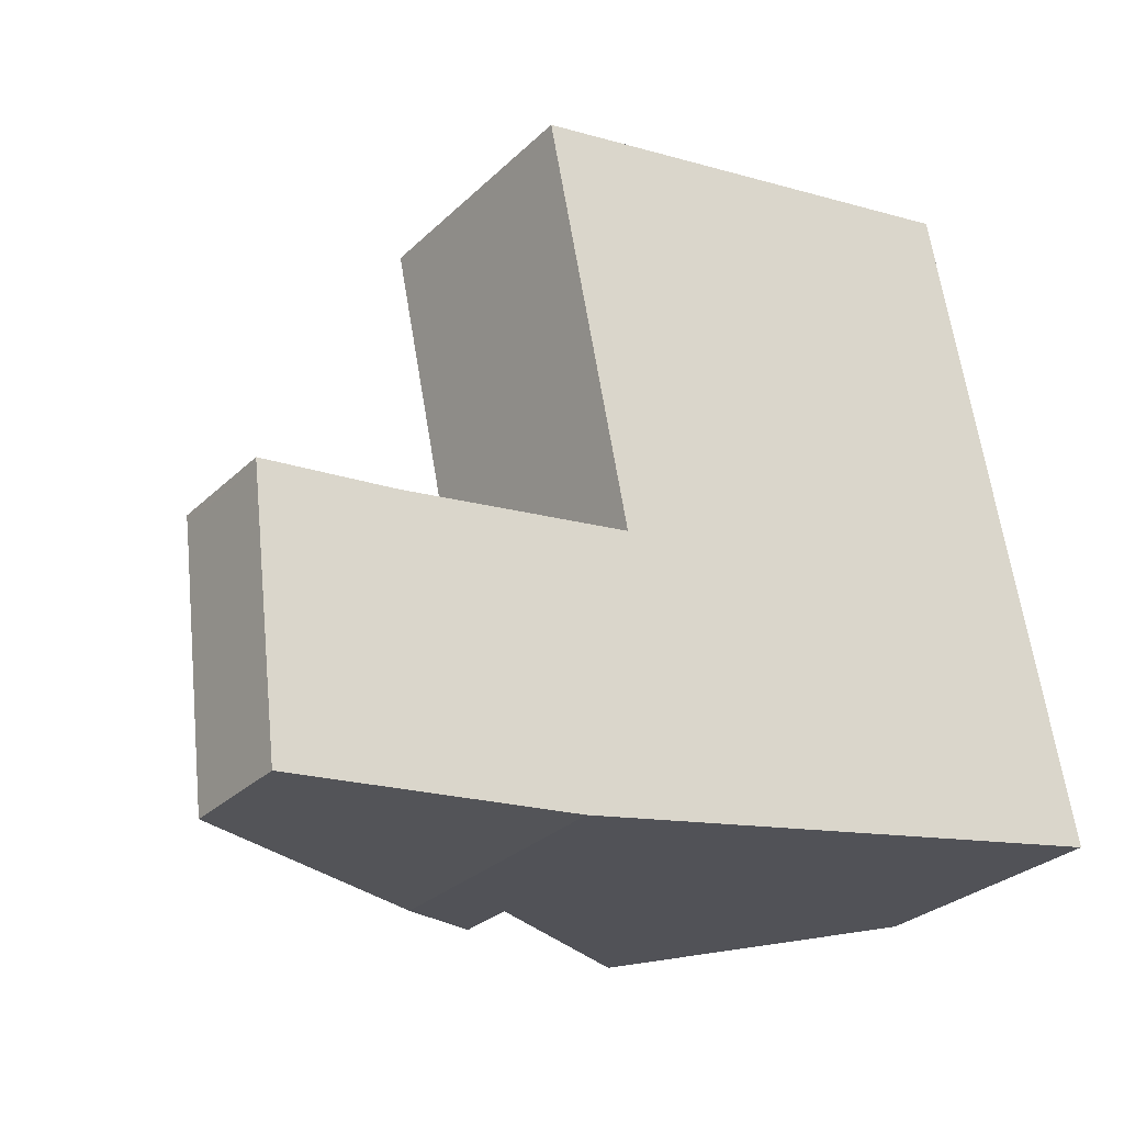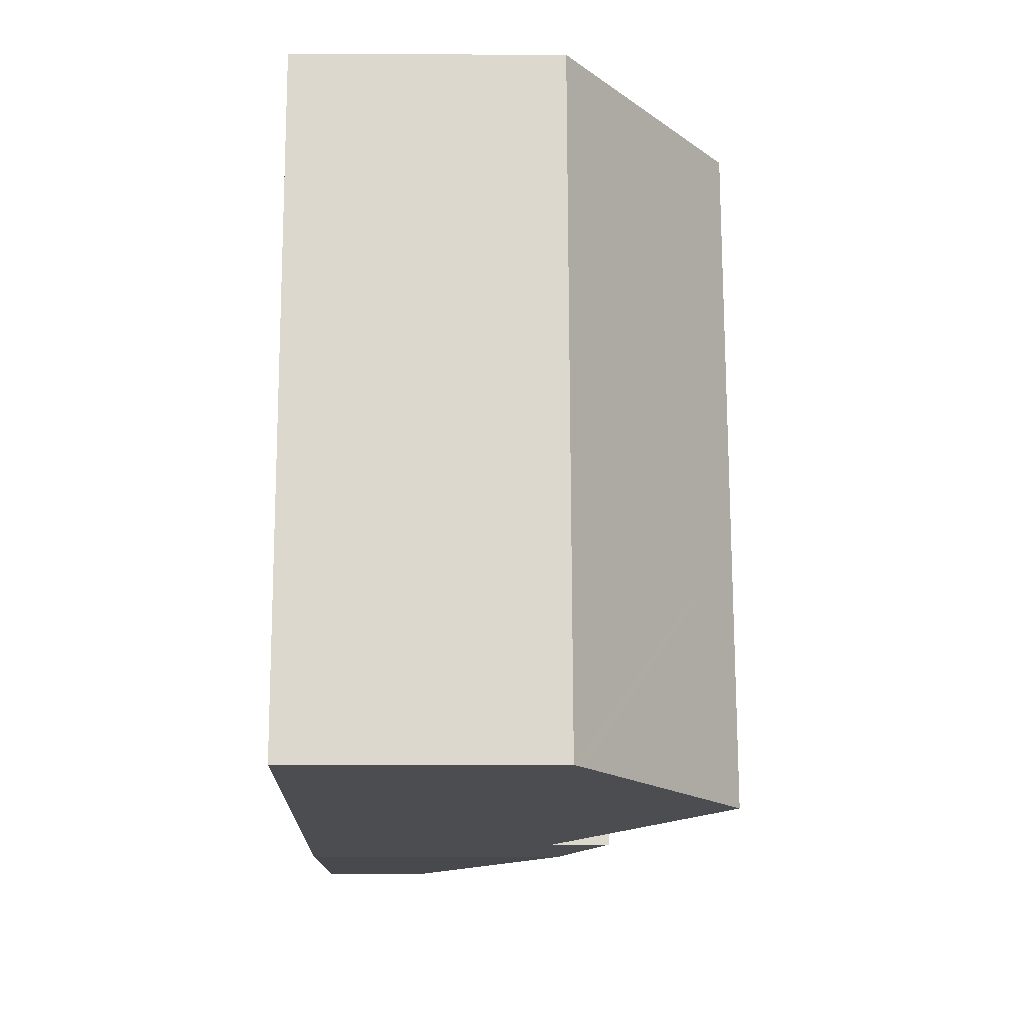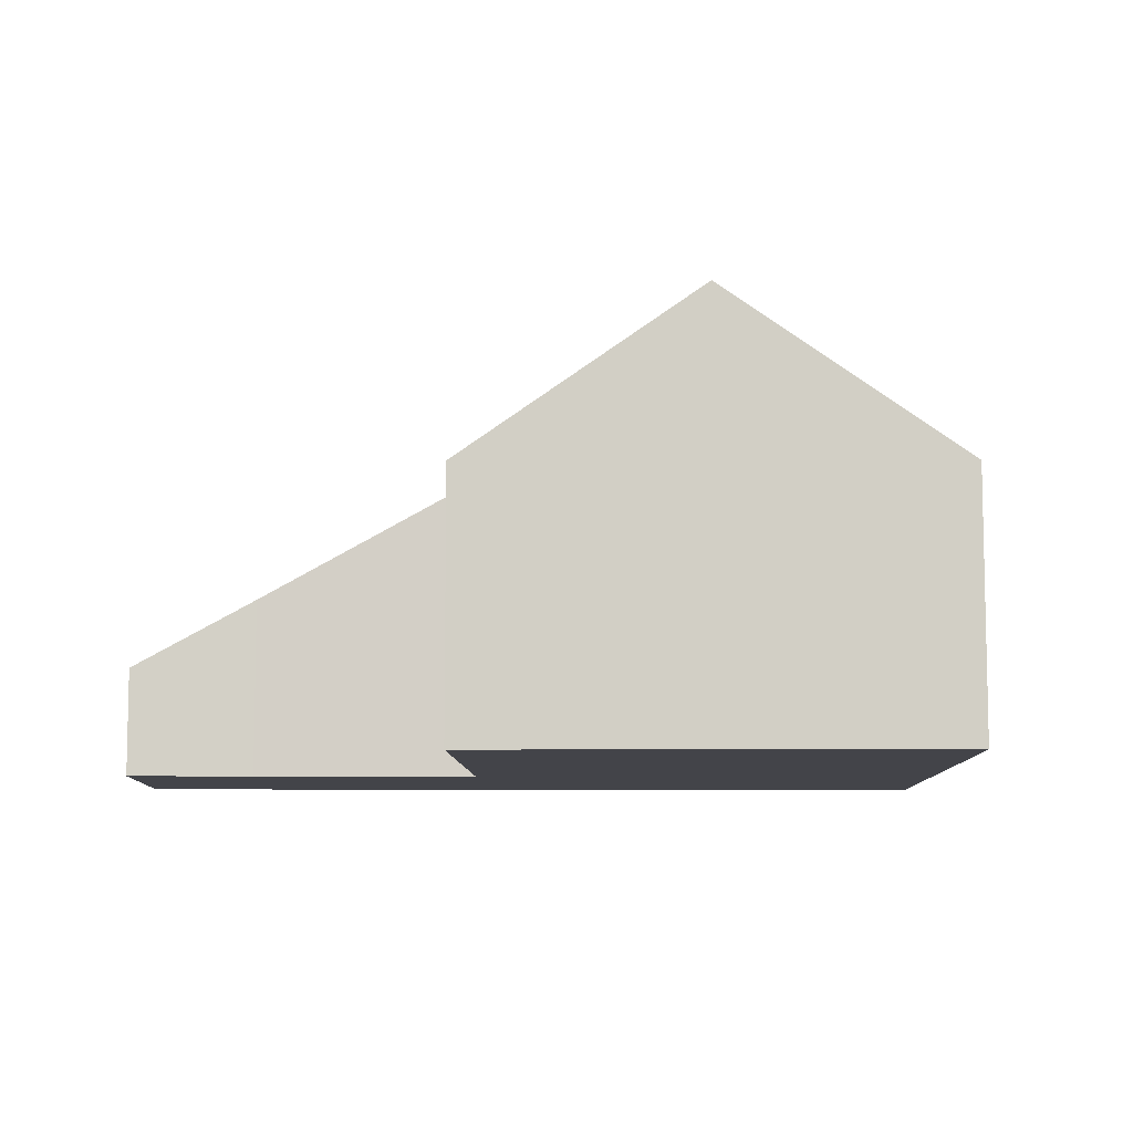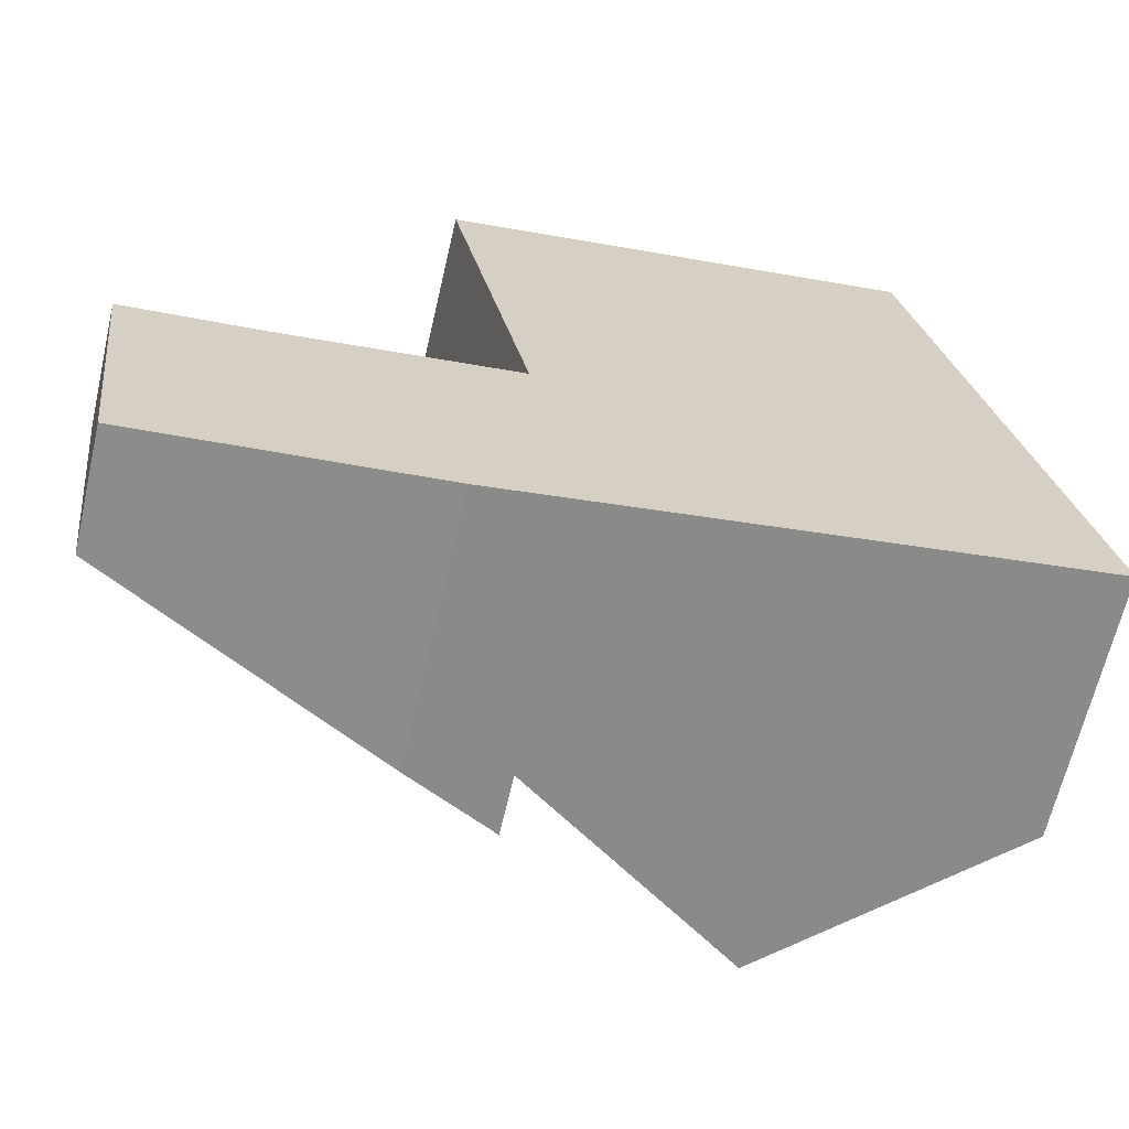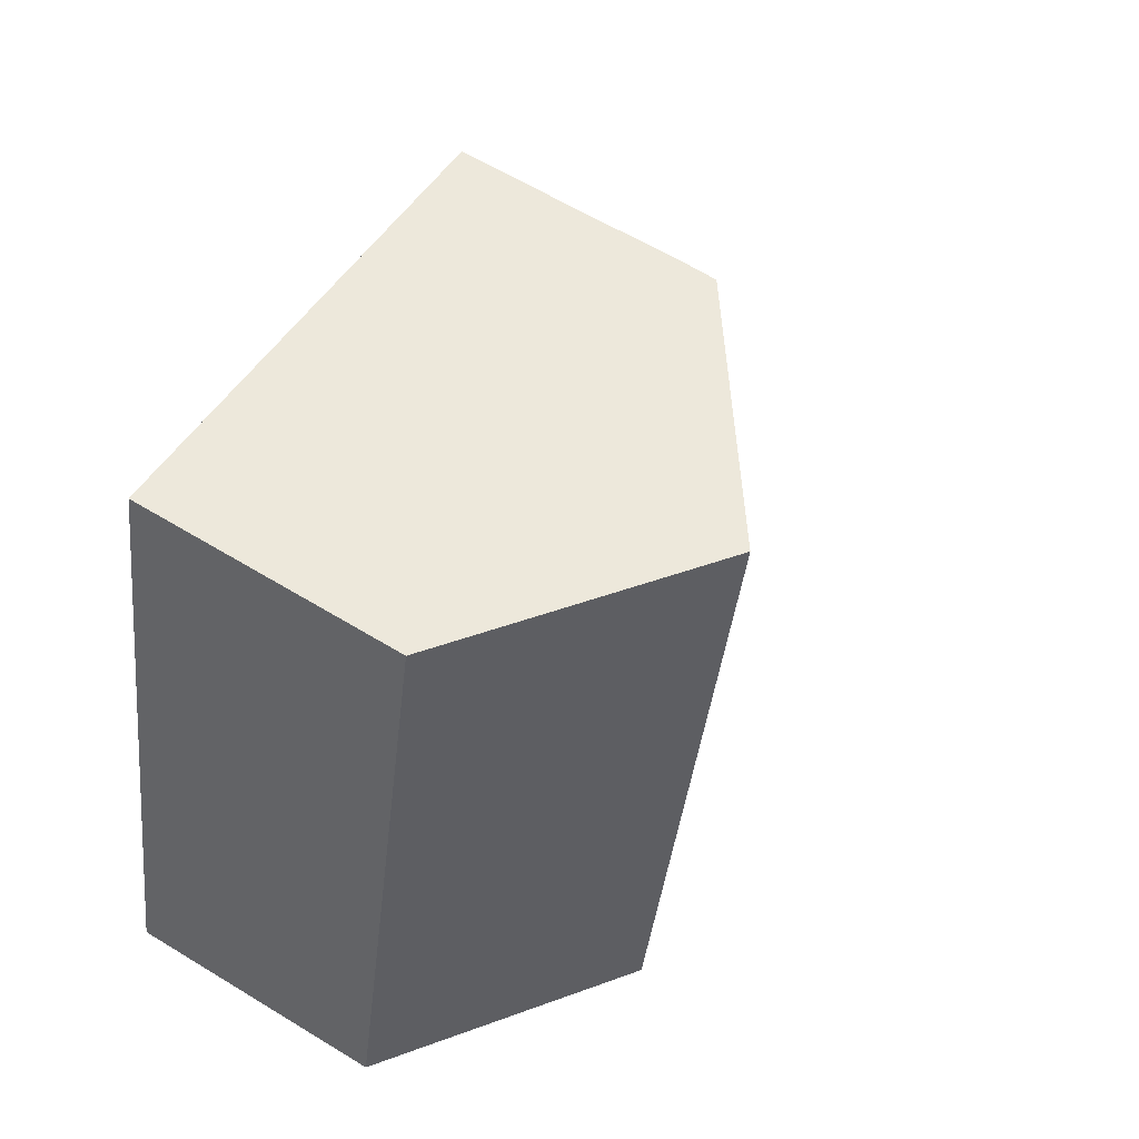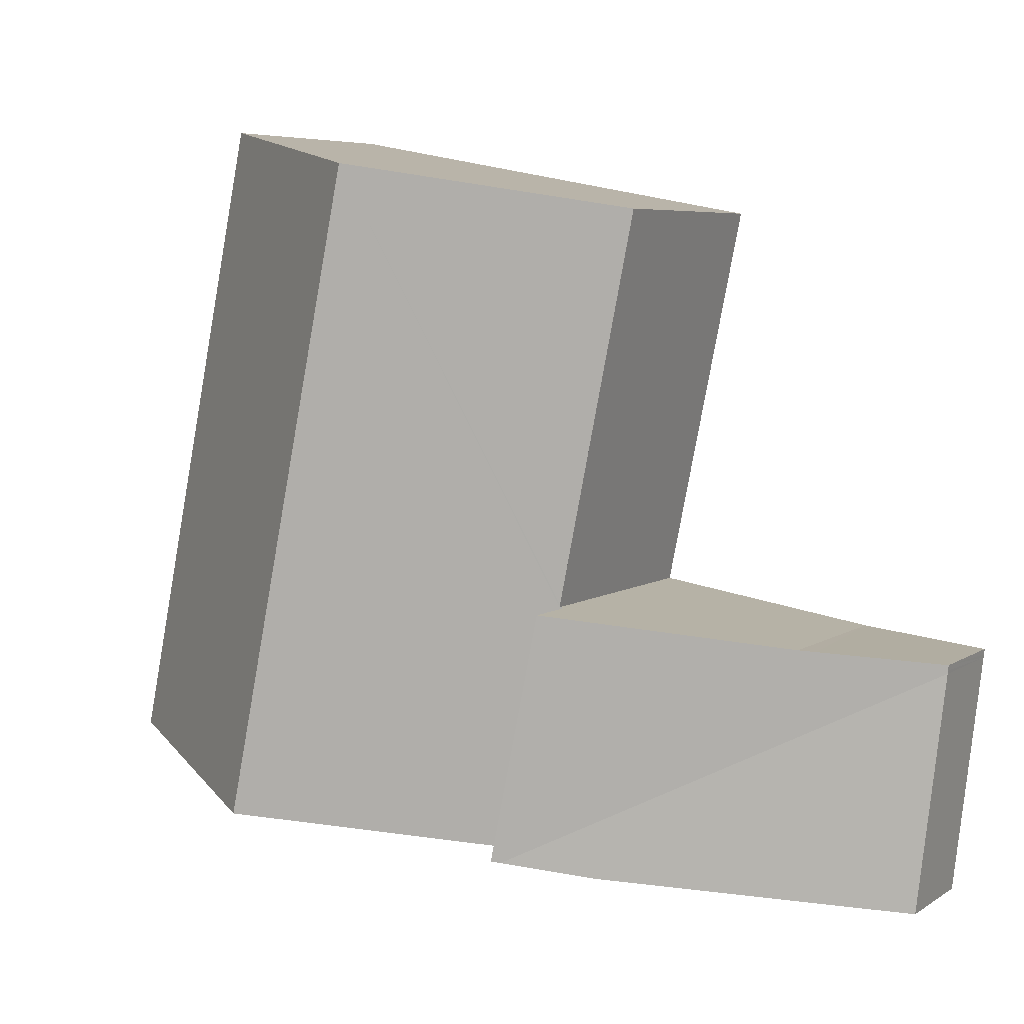
<metadata>
{"format":"obj","ext":"obj","renderer":"f3d","projection":"perspective","resolution":1024,"background":"white","views":[{"elev":-28.4,"azim":-35.4,"up":"+Z"},{"elev":-5.5,"azim":89.2,"up":"+Z"},{"elev":-8.4,"azim":-9.8,"up":"+Y"},{"elev":-65.4,"azim":-13.1,"up":"+Z"},{"elev":61.9,"azim":121.8,"up":"+Z"},{"elev":6.0,"azim":-150.6,"up":"+Z"}]}
</metadata>
<code>
v  6.854 5.722 -4.85
v  0.023 2.452 -0.192
v  8.705 6.705 -4.506
v  0.654 2.452 -5.592
v  0.014 2.455 -0.123
v  0 2.461 1.507e-16
v  2.496 3.855 0.283
v  2.843 4.049 0.323
v  7.744 6.811 1.084
v  8.891 6.811 -4.471
v  7.744 -6.638e-17 1.084
v  2.843 -1.978e-17 0.323
v  2.496 -1.733e-17 0.283
v  0 0 0
v  8.891 2.738e-16 -4.471
v  6.854 2.97e-16 -4.85
v  8.705 2.759e-16 -4.506
v  0.654 3.424e-16 -5.592
v  0.023 1.176e-17 -0.192
v  0.014 7.532e-18 -0.123
v  18.09 5.6 2.837
v  14.52 6.838 11.31
v  16.27 5.6 11.63
v  11.16 9.201 10.7
v  12.96 9.201 1.997
v  19.2 5.6 -2.555
v  18.93 5.794 -2.606
v  14.1 9.201 -3.504
v  8.891 5.531 -4.471
v  7.839 5.597 1.099
v  7.744 5.531 1.084
v  7.827 5.598 1.157
v  6.068 5.611 9.77
v  6.068 -5.982e-16 9.77
v  16.27 -7.124e-16 11.63
v  11.16 -6.552e-16 10.7
v  14.52 -6.928e-16 11.31
v  7.839 -6.729e-17 1.099
v  18.09 -1.737e-16 2.837
v  19.2 1.564e-16 -2.555
v  18.93 1.596e-16 -2.606
v  14.1 2.146e-16 -3.504
v  7.827 -7.085e-17 1.157
g defaultobject
f 1 2 3
f 2 1 4
f 5 3 2
f 3 5 6
f 3 6 7
f 3 7 8
f 3 8 9
f 3 9 10
f 8 11 9
f 11 8 12
f 7 12 8
f 12 7 6
f 12 6 13
f 13 6 14
f 11 10 9
f 10 11 15
f 15 3 10
f 3 15 1
f 1 15 16
f 16 15 17
f 16 4 1
f 4 16 18
f 18 2 4
f 2 18 19
f 2 19 5
f 5 19 6
f 6 19 20
f 6 20 14
f 11 17 15
f 17 11 16
f 16 11 12
f 16 12 18
f 18 12 13
f 18 13 19
f 19 13 14
f 19 14 20
f 21 22 23
f 22 21 24
f 24 21 25
f 25 21 26
f 25 26 27
f 25 27 28
f 29 25 28
f 25 29 30
f 30 29 31
f 30 24 25
f 24 30 32
f 24 32 33
f 33 22 24
f 22 33 23
f 23 33 34
f 23 34 35
f 35 34 36
f 35 36 37
f 31 38 30
f 38 31 11
f 35 21 23
f 21 35 39
f 21 39 26
f 26 39 40
f 40 27 26
f 27 40 28
f 28 40 29
f 29 40 41
f 29 41 42
f 29 42 15
f 15 31 29
f 31 15 11
f 30 33 32
f 33 30 38
f 33 38 34
f 34 38 43
f 36 38 37
f 38 36 43
f 43 36 34
f 39 41 40
f 41 39 42
f 42 39 35
f 42 35 15
f 15 35 38
f 15 38 11
f 38 35 37

</code>
